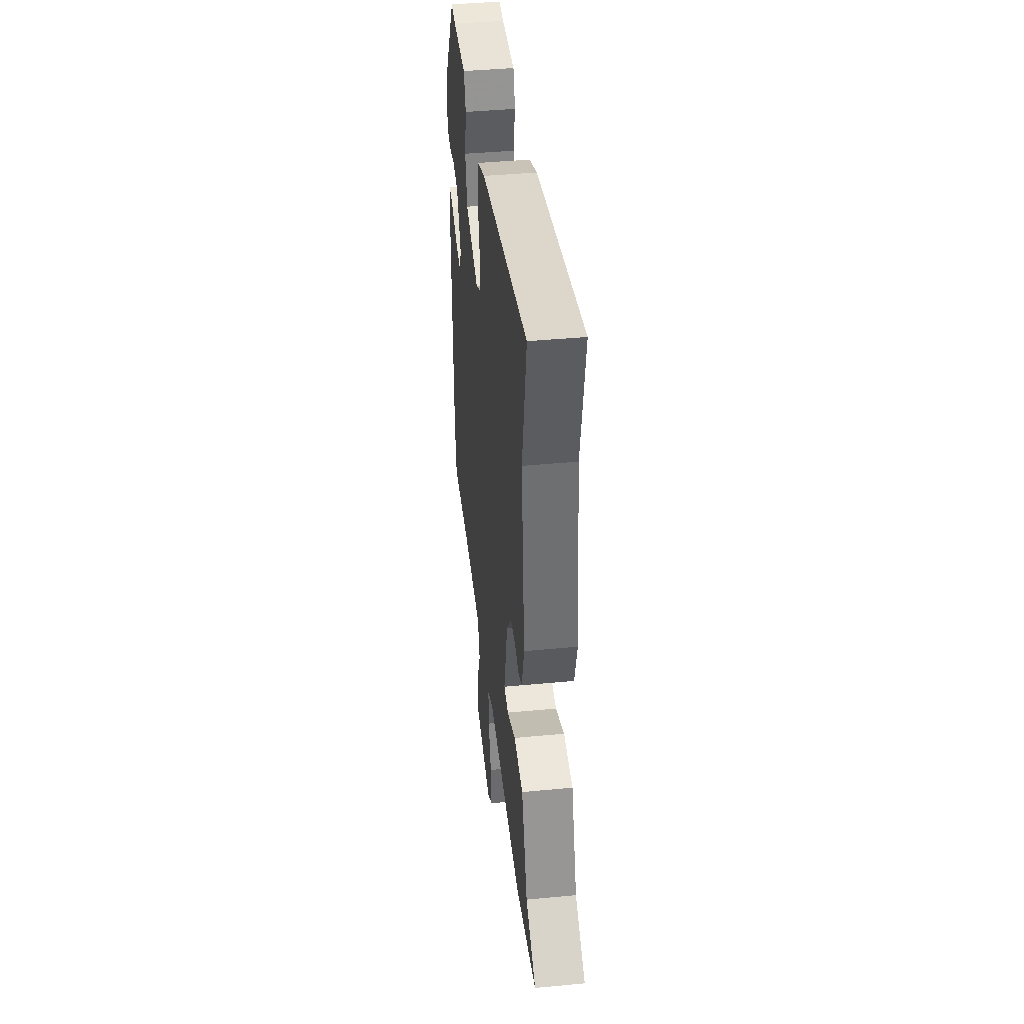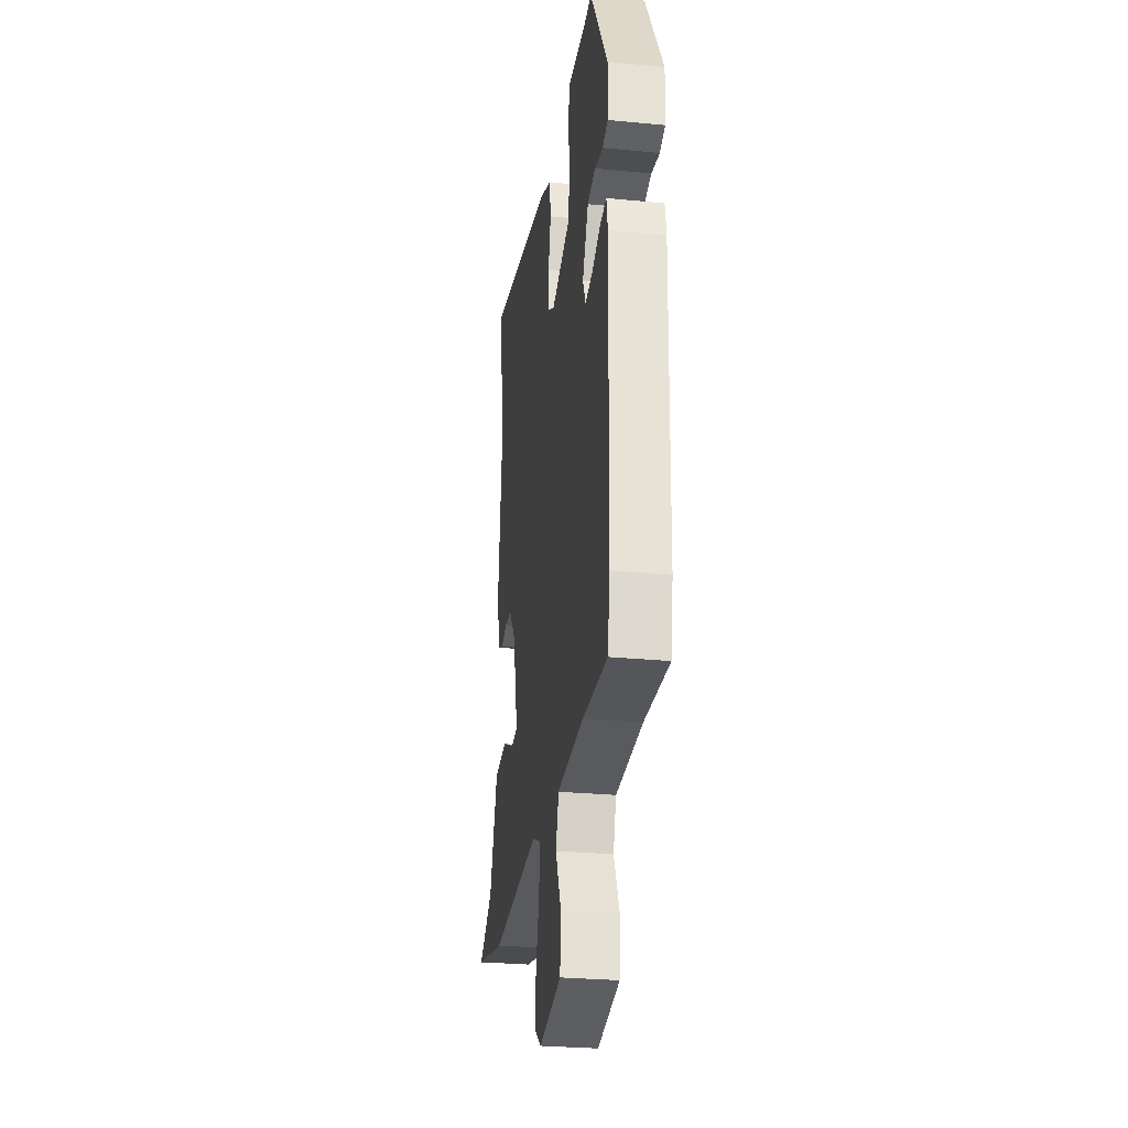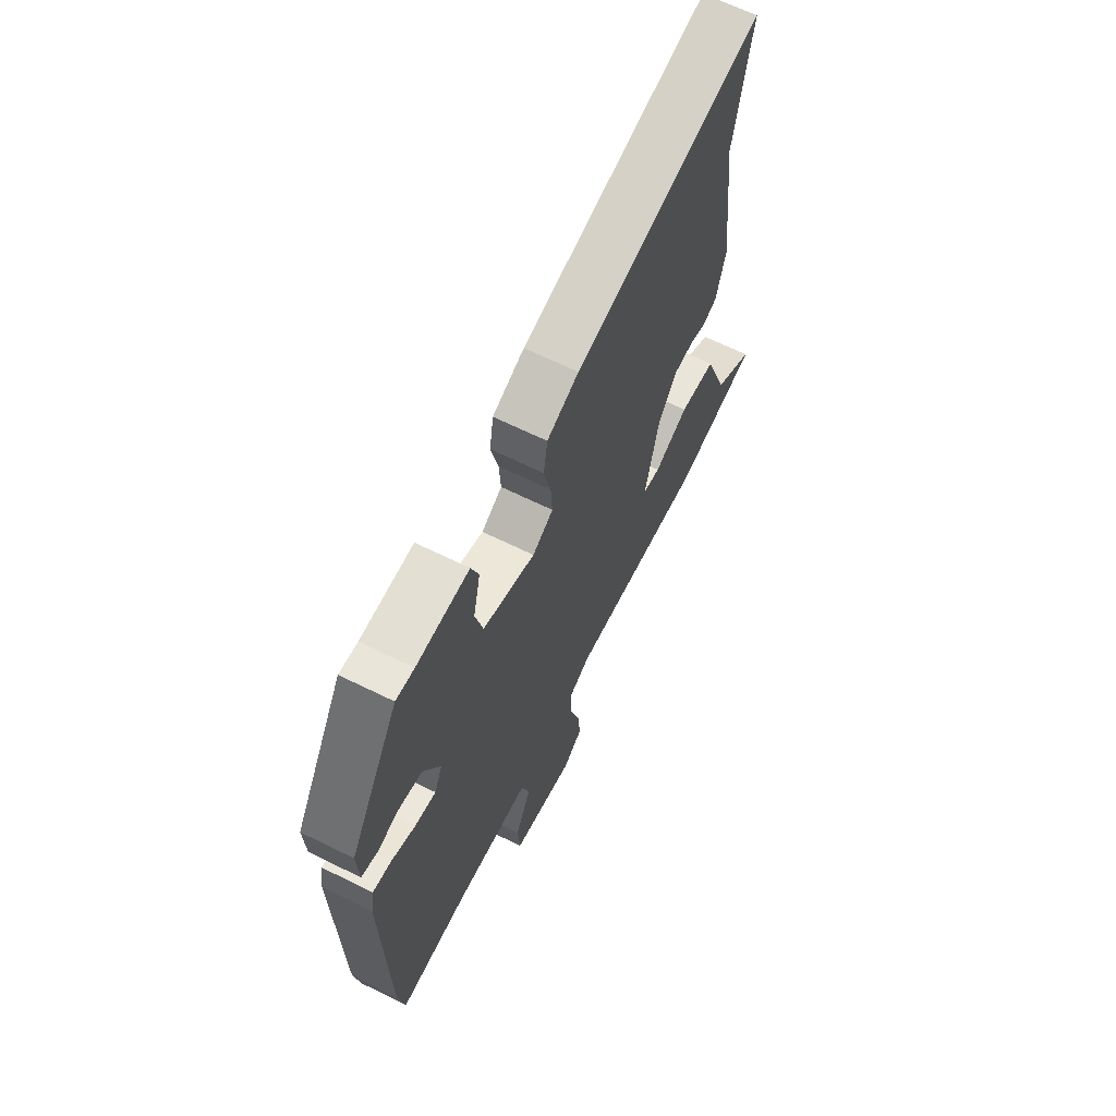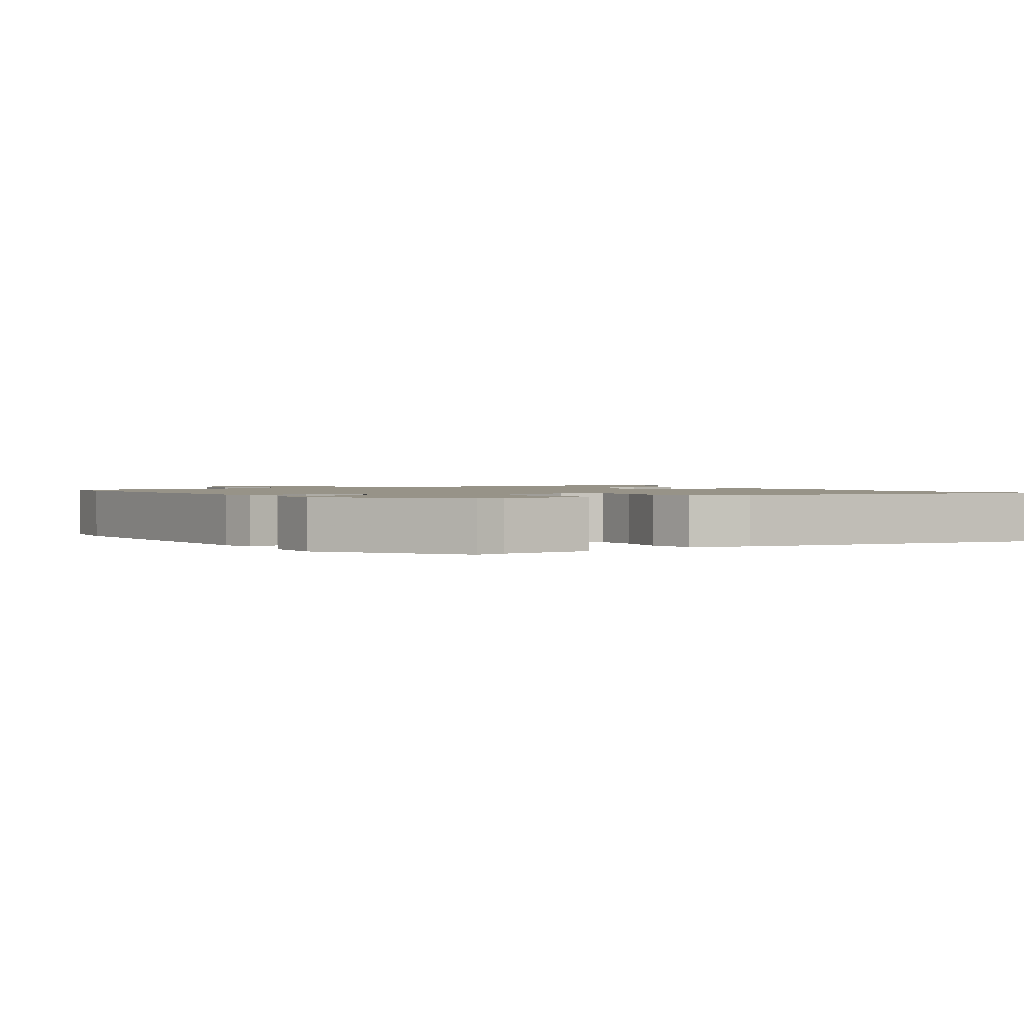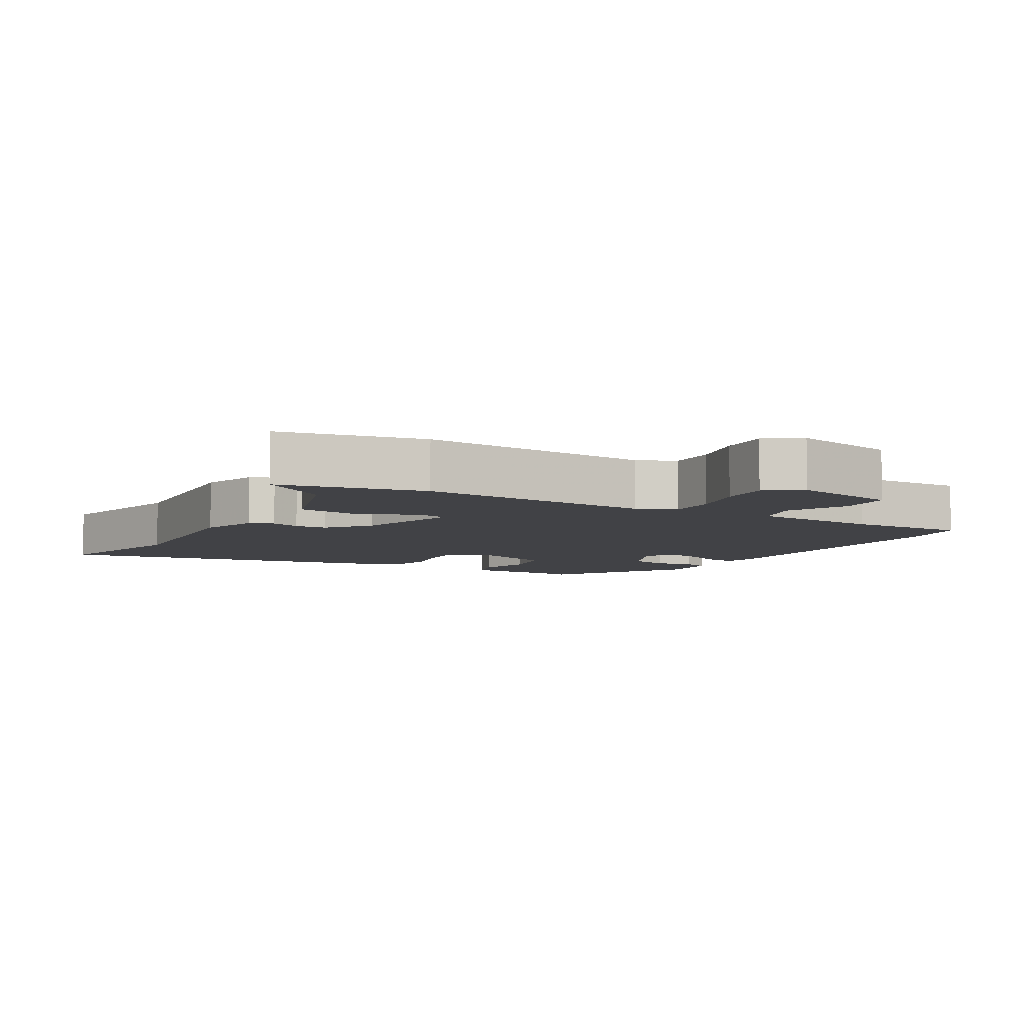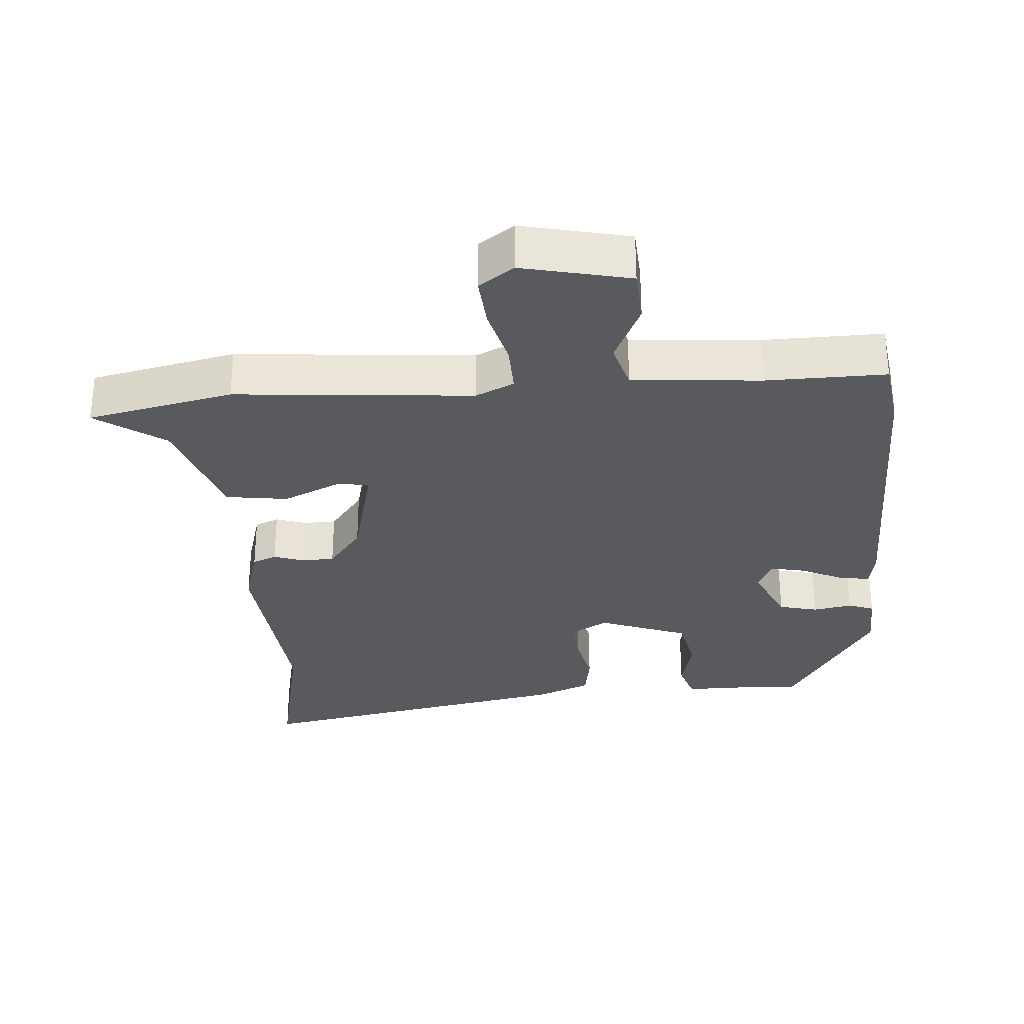
<metadata>
{"format":"obj","ext":"obj","renderer":"f3d","projection":"perspective","resolution":1024,"background":"white","views":[{"elev":42.3,"azim":83.5,"up":"+Z"},{"elev":-27.6,"azim":-98.5,"up":"+Z"},{"elev":65.6,"azim":-63.6,"up":"+Z"},{"elev":1.4,"azim":-35.4,"up":"+Y"},{"elev":-6.6,"azim":148.5,"up":"+Y"},{"elev":-30.9,"azim":-176.6,"up":"+Y"}]}
</metadata>
<code>
v -0.498 0.07 -0.51
v -0.514 0.07 -0.413
v -0.524 0.07 0.03
v -0.515 0.07 0.082
v -0.469 0.07 0.075
v -0.408 0.07 0.048
v -0.356 0.07 0.038
v -0.336 0.07 0.084
v -0.378 0.07 0.17
v -0.435 0.07 0.183
v -0.492 0.07 0.172
v -0.53 0.07 0.185
v -0.534 0.07 0.269
v -0.41 0.07 0.474
v -0.364 0.07 0.469
v -0.232 0.07 0.471
v -0.213 0.07 0.416
v -0.231 0.07 0.334
v -0.212 0.07 0.255
v -0.081 0.07 0.209
v -0.029 0.07 0.239
v -0.033 0.07 0.303
v -0.051 0.07 0.38
v -0.041 0.07 0.445
v 0.039 0.07 0.478
v 0.514 0.07 0.573
v 0.47 0.07 0.346
v 0.502 0.07 0.056
v 0.478 0.07 -0.033
v 0.443 0.07 -0.048
v 0.399 0.07 -0.034
v 0.351 0.07 -0.036
v 0.303 0.07 -0.1
v 0.267 0.07 -0.257
v 0.311 0.07 -0.265
v 0.397 0.07 -0.225
v 0.488 0.07 -0.236
v 0.546 0.07 -0.399
v 0.648 0.07 -0.467
v 0.435 0.07 -0.515
v 0.086 0.07 -0.491
v 0.03 0.07 -0.518
v 0.033 0.07 -0.589
v 0.057 0.07 -0.675
v 0.064 0.07 -0.75
v 0.013 0.07 -0.787
v -0.146 0.07 -0.754
v -0.152 0.07 -0.675
v -0.112 0.07 -0.585
v -0.133 0.07 -0.517
v -0.323 0.07 -0.505
v -0.498 0 -0.51
v -0.514 0 -0.413
v -0.524 0 0.03
v -0.515 0 0.082
v -0.469 0 0.075
v -0.408 0 0.048
v -0.356 0 0.038
v -0.336 0 0.084
v -0.378 0 0.17
v -0.435 0 0.183
v -0.492 0 0.172
v -0.53 0 0.185
v -0.534 0 0.269
v -0.41 0 0.474
v -0.364 0 0.469
v -0.232 0 0.471
v -0.213 0 0.416
v -0.231 0 0.334
v -0.212 0 0.255
v -0.081 0 0.209
v -0.029 0 0.239
v -0.033 0 0.303
v -0.051 0 0.38
v -0.041 0 0.445
v 0.039 0 0.478
v 0.514 0 0.573
v 0.47 0 0.346
v 0.502 0 0.056
v 0.478 0 -0.033
v 0.443 0 -0.048
v 0.399 0 -0.034
v 0.351 0 -0.036
v 0.303 0 -0.1
v 0.267 0 -0.257
v 0.311 0 -0.265
v 0.397 0 -0.225
v 0.488 0 -0.236
v 0.546 0 -0.399
v 0.648 0 -0.467
v 0.435 0 -0.515
v 0.086 0 -0.491
v 0.03 0 -0.518
v 0.033 0 -0.589
v 0.057 0 -0.675
v 0.064 0 -0.75
v 0.013 0 -0.787
v -0.146 0 -0.754
v -0.152 0 -0.675
v -0.112 0 -0.585
v -0.133 0 -0.517
v -0.323 0 -0.505
f 46 47 48 49
f 46 49 50
f 43 44 45 46
f 42 43 46 50
f 41 42 50 51
f 38 39 40 41
f 35 36 37 38
f 34 35 38 41
f 33 34 41 51
f 28 29 30 31
f 27 28 31 32
f 22 23 24 25
f 21 22 25 26
f 15 16 17 18
f 15 18 19
f 14 15 19
f 13 14 19
f 10 11 12 13
f 9 10 13 19
f 8 9 19 20
f 3 4 5 6
f 3 6 7
f 2 3 7
f 21 26 27 32
f 20 21 32 33
f 8 20 33 51
f 7 8 51
f 1 2 7 51
f 100 99 98 97
f 101 100 97
f 97 96 95 94
f 101 97 94 93
f 102 101 93 92
f 92 91 90 89
f 89 88 87 86
f 92 89 86 85
f 102 92 85 84
f 82 81 80 79
f 83 82 79 78
f 76 75 74 73
f 77 76 73 72
f 69 68 67 66
f 70 69 66
f 70 66 65
f 70 65 64
f 64 63 62 61
f 70 64 61 60
f 71 70 60 59
f 57 56 55 54
f 58 57 54
f 58 54 53
f 83 78 77 72
f 84 83 72 71
f 102 84 71 59
f 102 59 58
f 102 58 53 52
f 1 52 53 2
f 2 53 54 3
f 3 54 55 4
f 4 55 56 5
f 5 56 57 6
f 6 57 58 7
f 7 58 59 8
f 8 59 60 9
f 9 60 61 10
f 10 61 62 11
f 11 62 63 12
f 12 63 64 13
f 13 64 65 14
f 14 65 66 15
f 15 66 67 16
f 16 67 68 17
f 17 68 69 18
f 18 69 70 19
f 19 70 71 20
f 20 71 72 21
f 21 72 73 22
f 22 73 74 23
f 23 74 75 24
f 24 75 76 25
f 25 76 77 26
f 26 77 78 27
f 27 78 79 28
f 28 79 80 29
f 29 80 81 30
f 30 81 82 31
f 31 82 83 32
f 32 83 84 33
f 33 84 85 34
f 34 85 86 35
f 35 86 87 36
f 36 87 88 37
f 37 88 89 38
f 38 89 90 39
f 39 90 91 40
f 40 91 92 41
f 41 92 93 42
f 42 93 94 43
f 43 94 95 44
f 44 95 96 45
f 45 96 97 46
f 46 97 98 47
f 47 98 99 48
f 48 99 100 49
f 49 100 101 50
f 50 101 102 51
f 51 102 52 1

</code>
